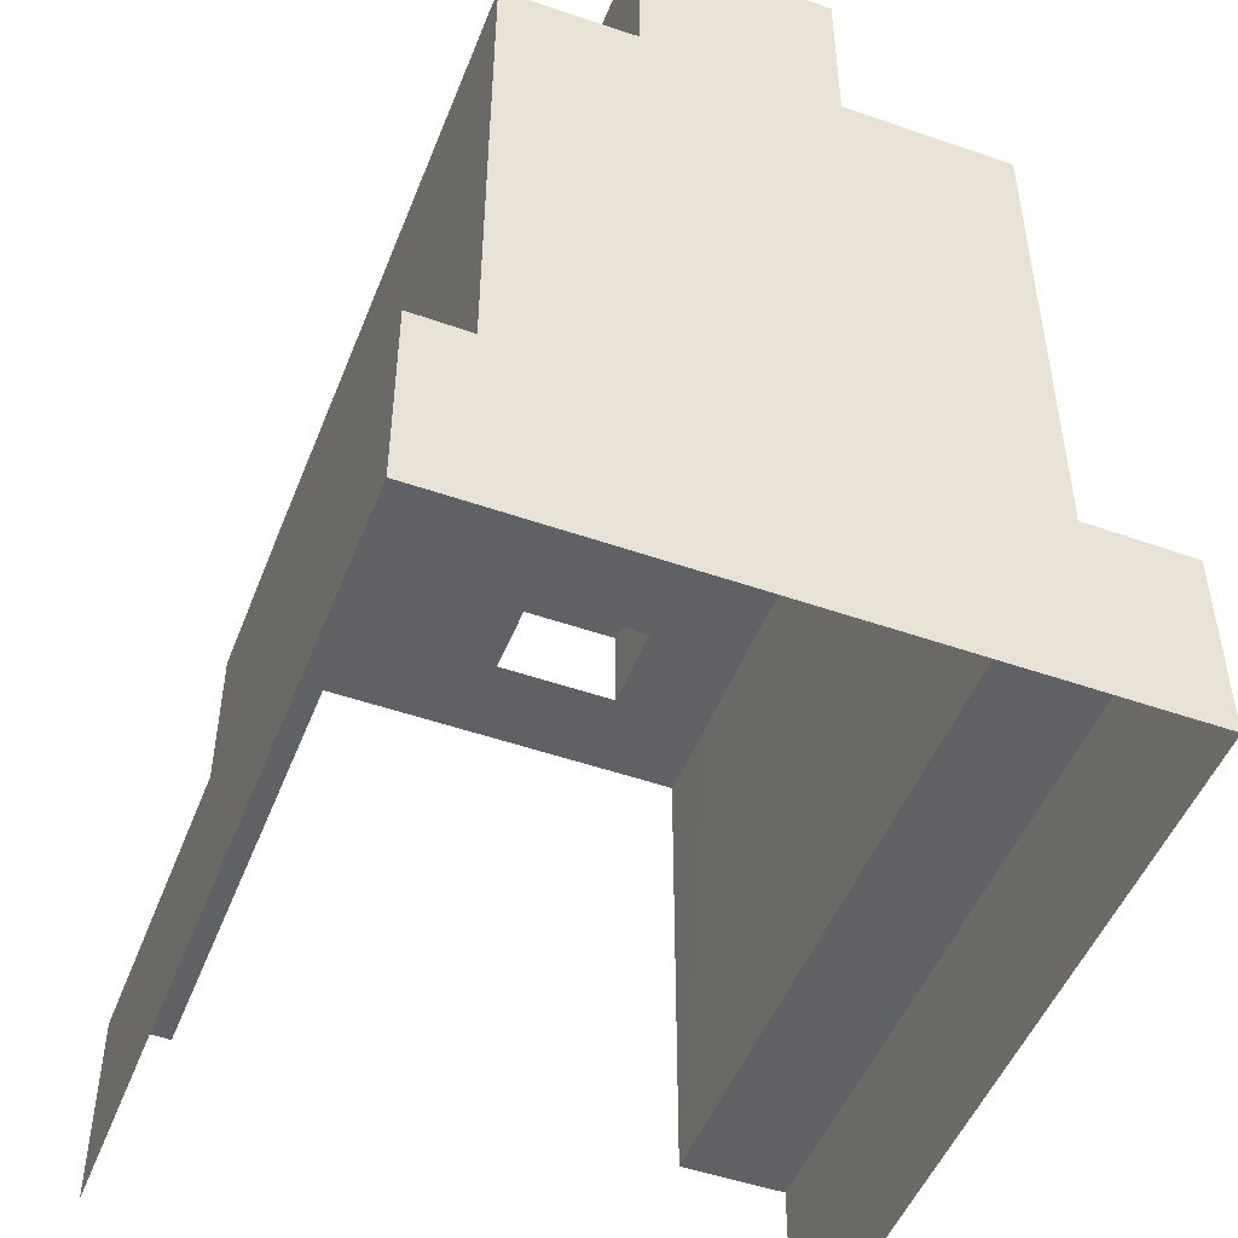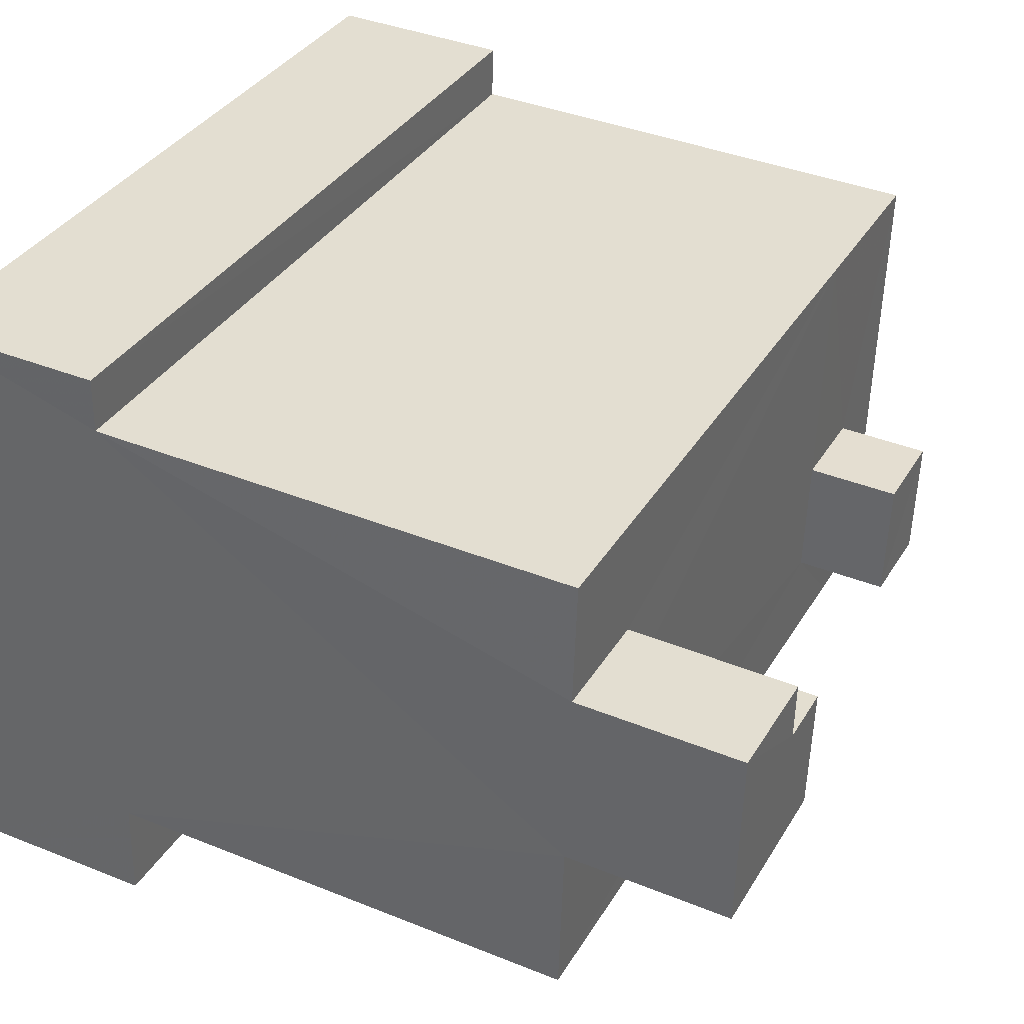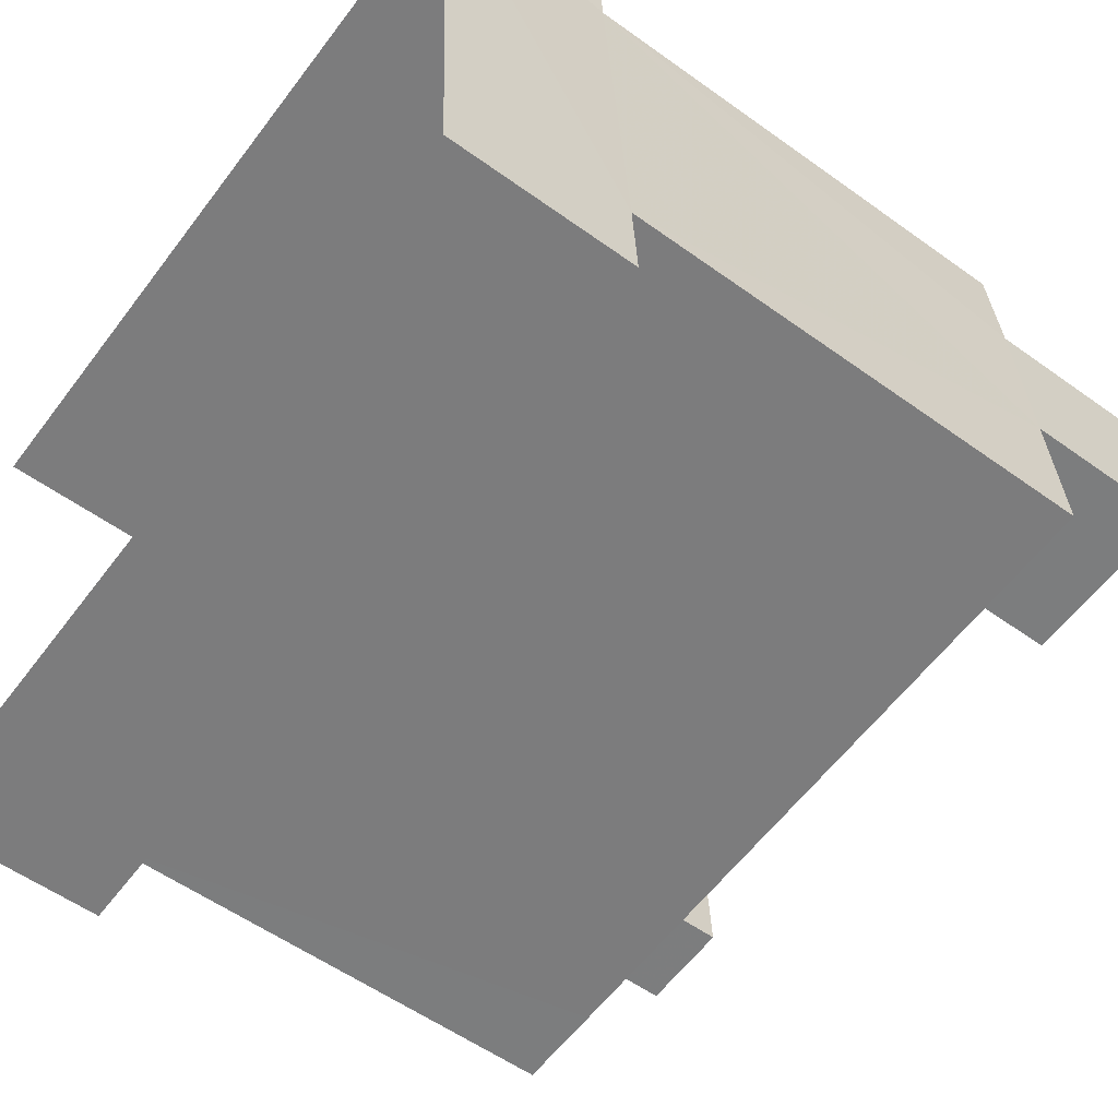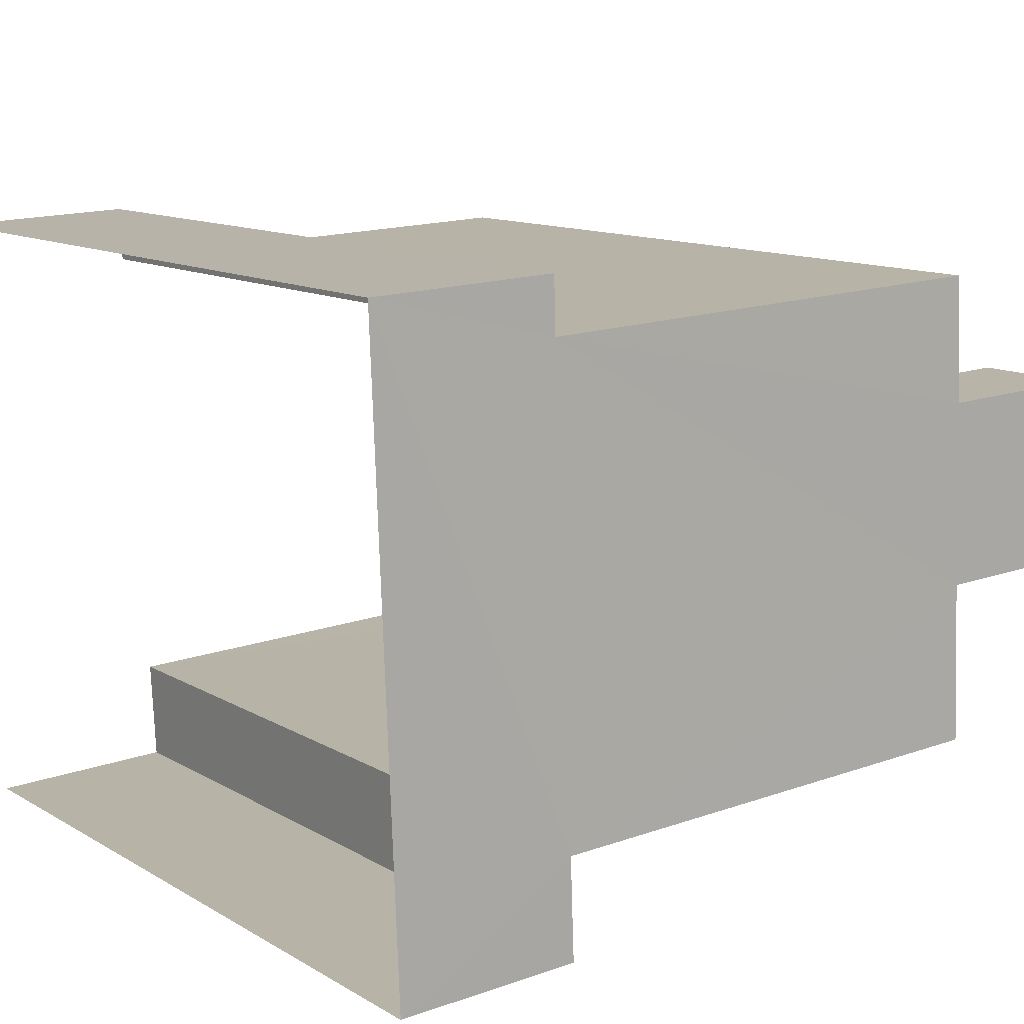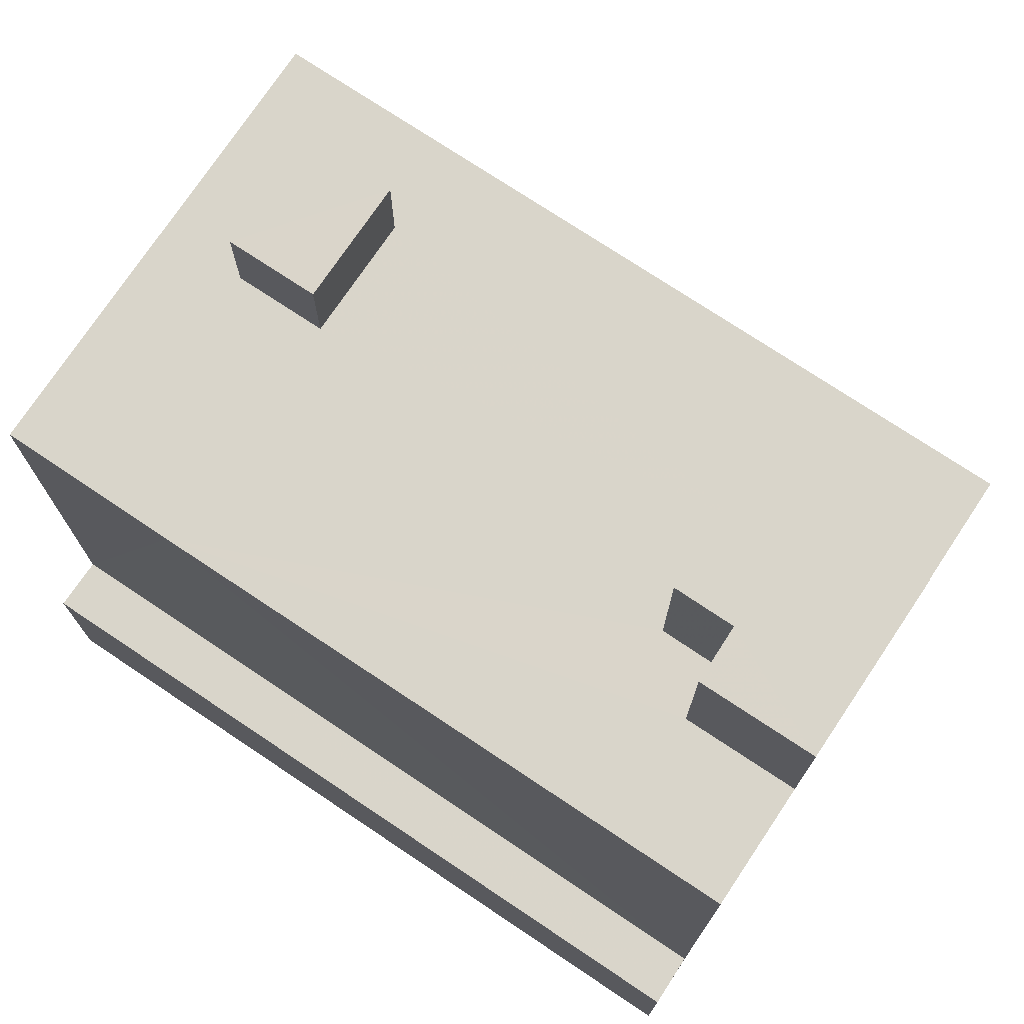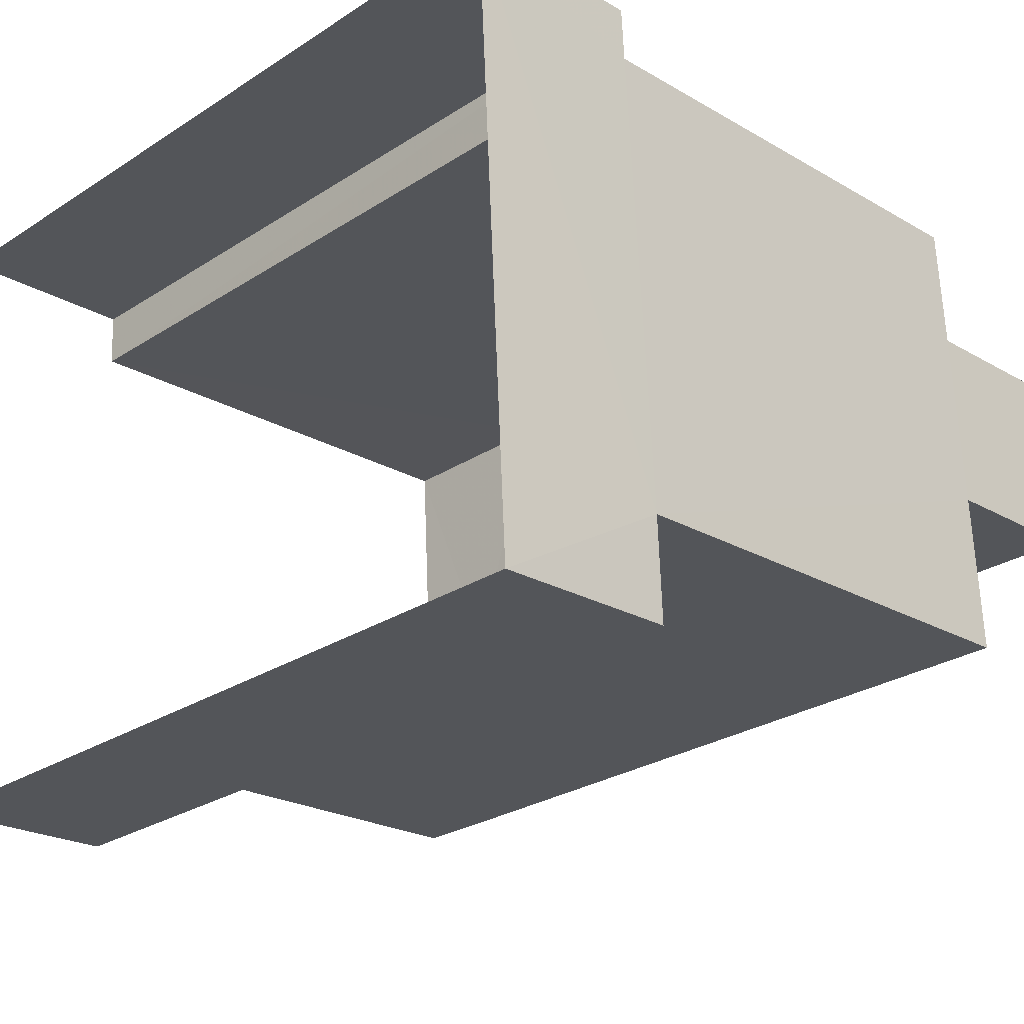
<metadata>
{"format":"obj","ext":"obj","renderer":"f3d","projection":"perspective","resolution":1024,"background":"white","views":[{"elev":-49.4,"azim":-114.3,"up":"+Z"},{"elev":38.6,"azim":-63.1,"up":"+Y"},{"elev":-56.1,"azim":-127.0,"up":"+Y"},{"elev":15.8,"azim":-126.3,"up":"+Y"},{"elev":74.4,"azim":-149.5,"up":"+Z"},{"elev":-22.4,"azim":-135.2,"up":"+Y"}]}
</metadata>
<code>
v -3.737e+05 -1.044e+05 24.86
v -3.738e+05 -1.043e+05 24.86
v -3.737e+05 -1.043e+05 24.86
v -3.738e+05 -1.044e+05 24.86
v -3.738e+05 -1.044e+05 29.45
v -3.738e+05 -1.044e+05 29.45
v -3.737e+05 -1.044e+05 29.45
v -3.737e+05 -1.044e+05 29.45
v -3.737e+05 -1.044e+05 29.45
v -3.737e+05 -1.043e+05 29.45
v -3.738e+05 -1.043e+05 29.45
v -3.738e+05 -1.043e+05 29.45
v -3.738e+05 -1.044e+05 41.42
v -3.738e+05 -1.044e+05 41.42
v -3.738e+05 -1.044e+05 41.42
v -3.737e+05 -1.044e+05 41.42
v -3.737e+05 -1.044e+05 41.42
v -3.738e+05 -1.044e+05 41.42
v -3.738e+05 -1.044e+05 41.42
v -3.738e+05 -1.043e+05 41.42
v -3.737e+05 -1.044e+05 41.42
v -3.737e+05 -1.044e+05 41.42
v -3.738e+05 -1.044e+05 41.42
v -3.738e+05 -1.044e+05 41.42
v -3.737e+05 -1.044e+05 41.42
v -3.737e+05 -1.044e+05 41.42
v -3.737e+05 -1.044e+05 41.42
v -3.737e+05 -1.044e+05 41.42
v -3.738e+05 -1.044e+05 45.45
v -3.738e+05 -1.044e+05 45.45
v -3.738e+05 -1.044e+05 45.45
v -3.738e+05 -1.044e+05 45.45
v -3.738e+05 -1.044e+05 45.45
v -3.738e+05 -1.044e+05 45.45
v -3.737e+05 -1.044e+05 43.69
v -3.737e+05 -1.044e+05 43.69
v -3.737e+05 -1.044e+05 43.69
v -3.737e+05 -1.044e+05 43.69
f 1 2 3
f 1 4 2
f 25 35 37
f 22 25 37
f 1 3 8
f 1 8 7
f 3 10 9
f 21 8 26
f 8 9 26
f 3 9 8
f 5 6 7
f 8 5 7
f 9 10 11
f 12 9 11
f 13 14 15
f 16 17 13
f 18 19 20
f 21 22 16
f 23 19 24
f 25 21 26
f 19 27 20
f 25 26 27
f 23 14 28
f 13 17 14
f 16 22 17
f 25 22 21
f 23 27 19
f 28 25 27
f 14 17 28
f 28 27 23
f 29 30 31
f 29 31 32
f 31 33 32
f 31 34 33
f 35 36 37
f 35 38 36
f 24 34 31
f 24 19 34
f 17 37 36
f 17 22 37
f 28 36 38
f 28 17 36
f 6 4 1
f 7 6 1
f 13 5 16
f 16 8 21
f 16 5 8
f 14 30 29
f 14 23 30
f 26 9 27
f 27 12 20
f 27 9 12
f 14 29 32
f 15 14 32
f 10 3 2
f 11 10 2
f 23 31 30
f 23 24 31
f 28 38 35
f 25 28 35
f 19 33 34
f 19 18 33
f 32 33 15
f 5 13 15
f 4 6 5
f 4 5 2
f 12 18 20
f 15 33 18
f 2 12 11
f 5 15 12
f 2 5 12
f 12 15 18

</code>
